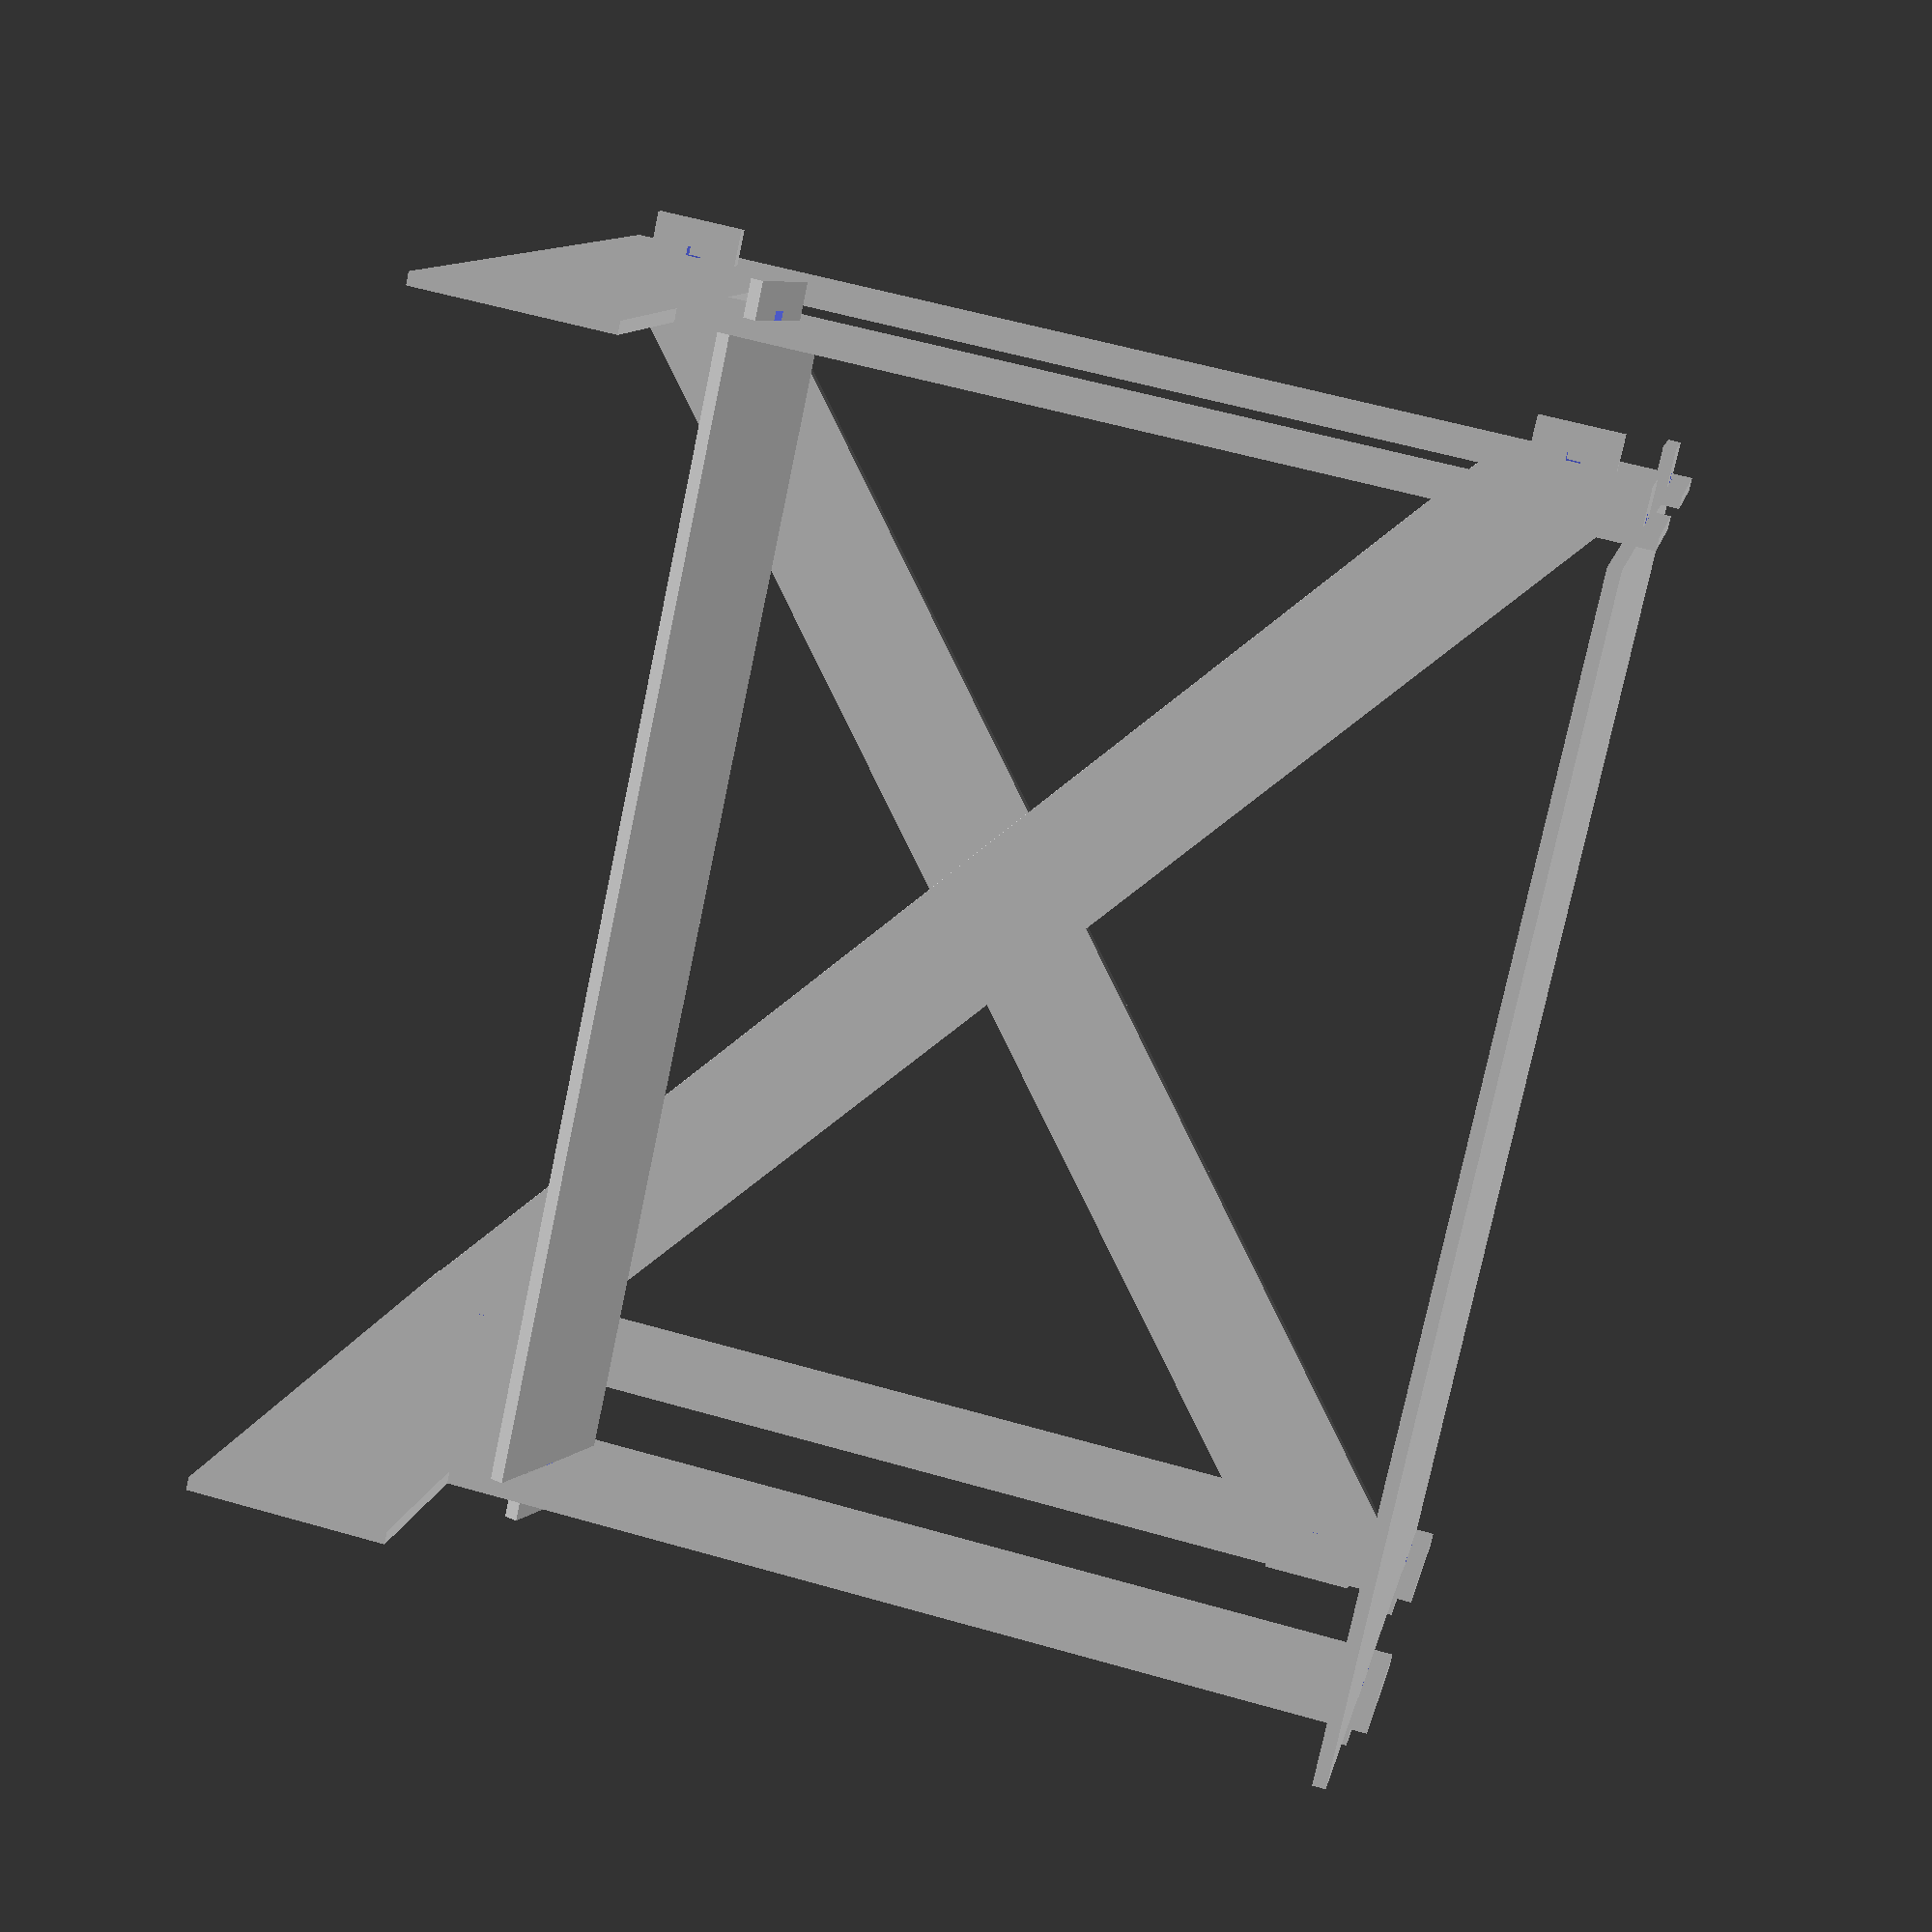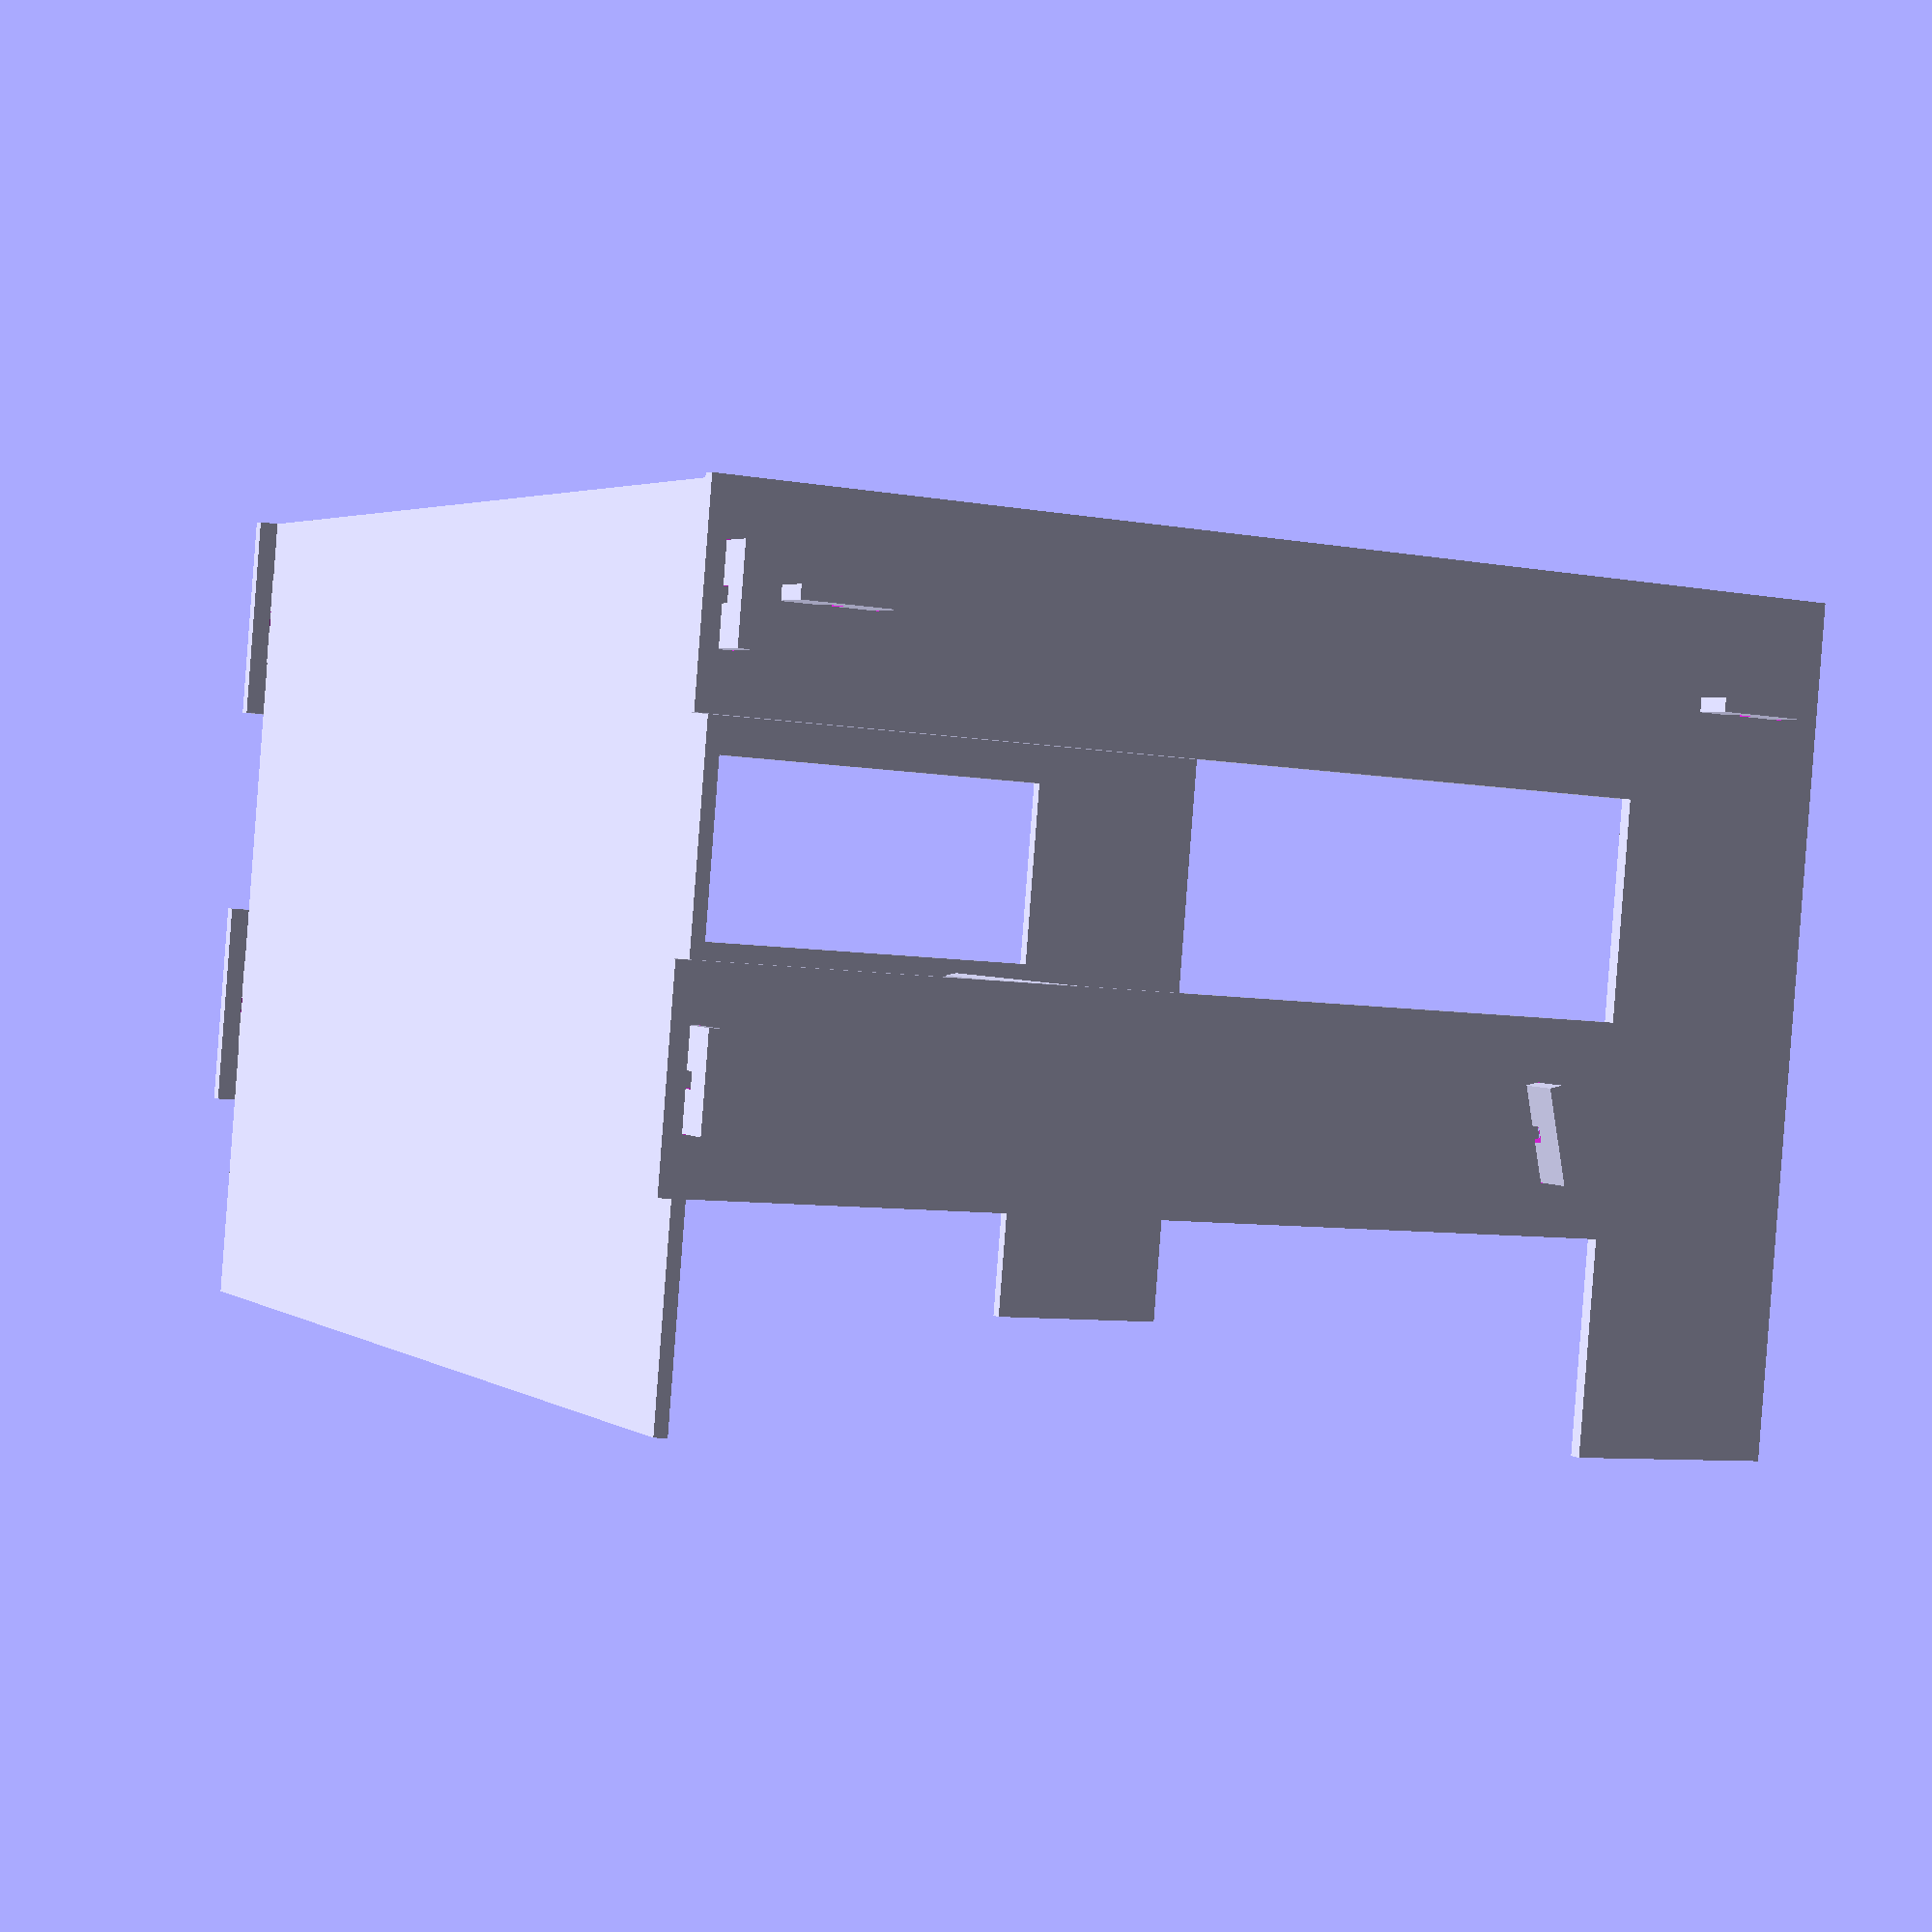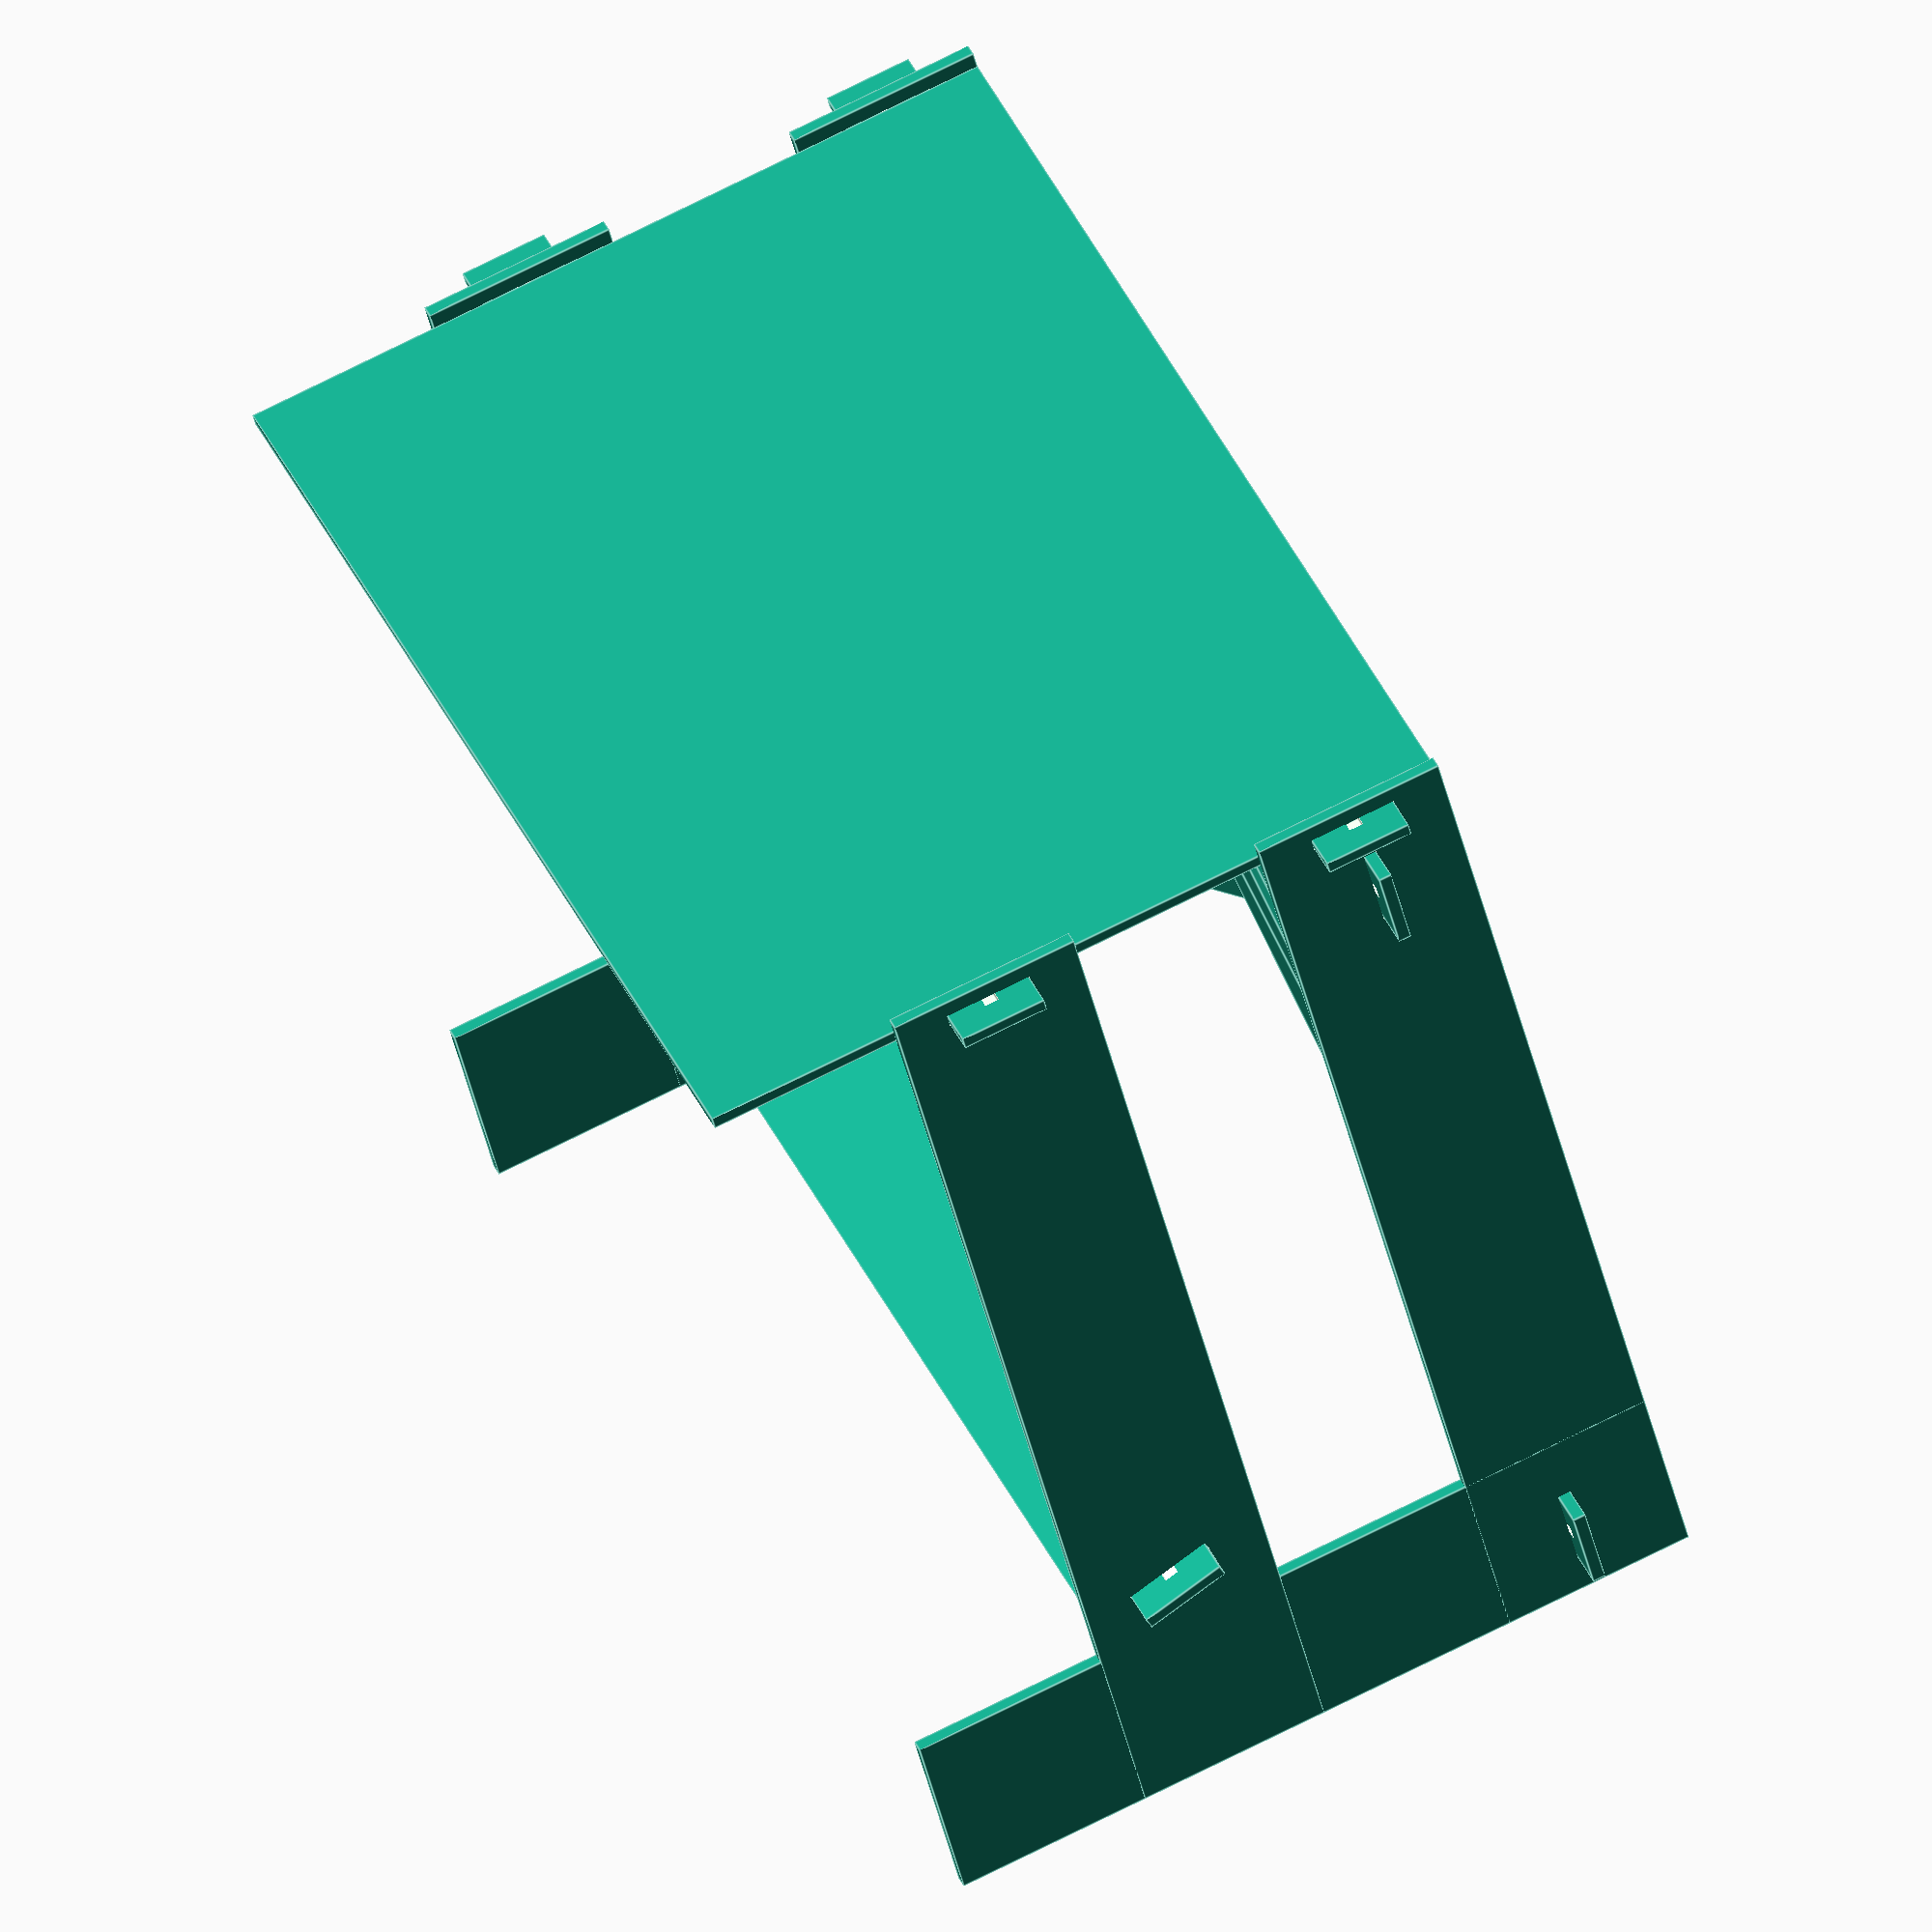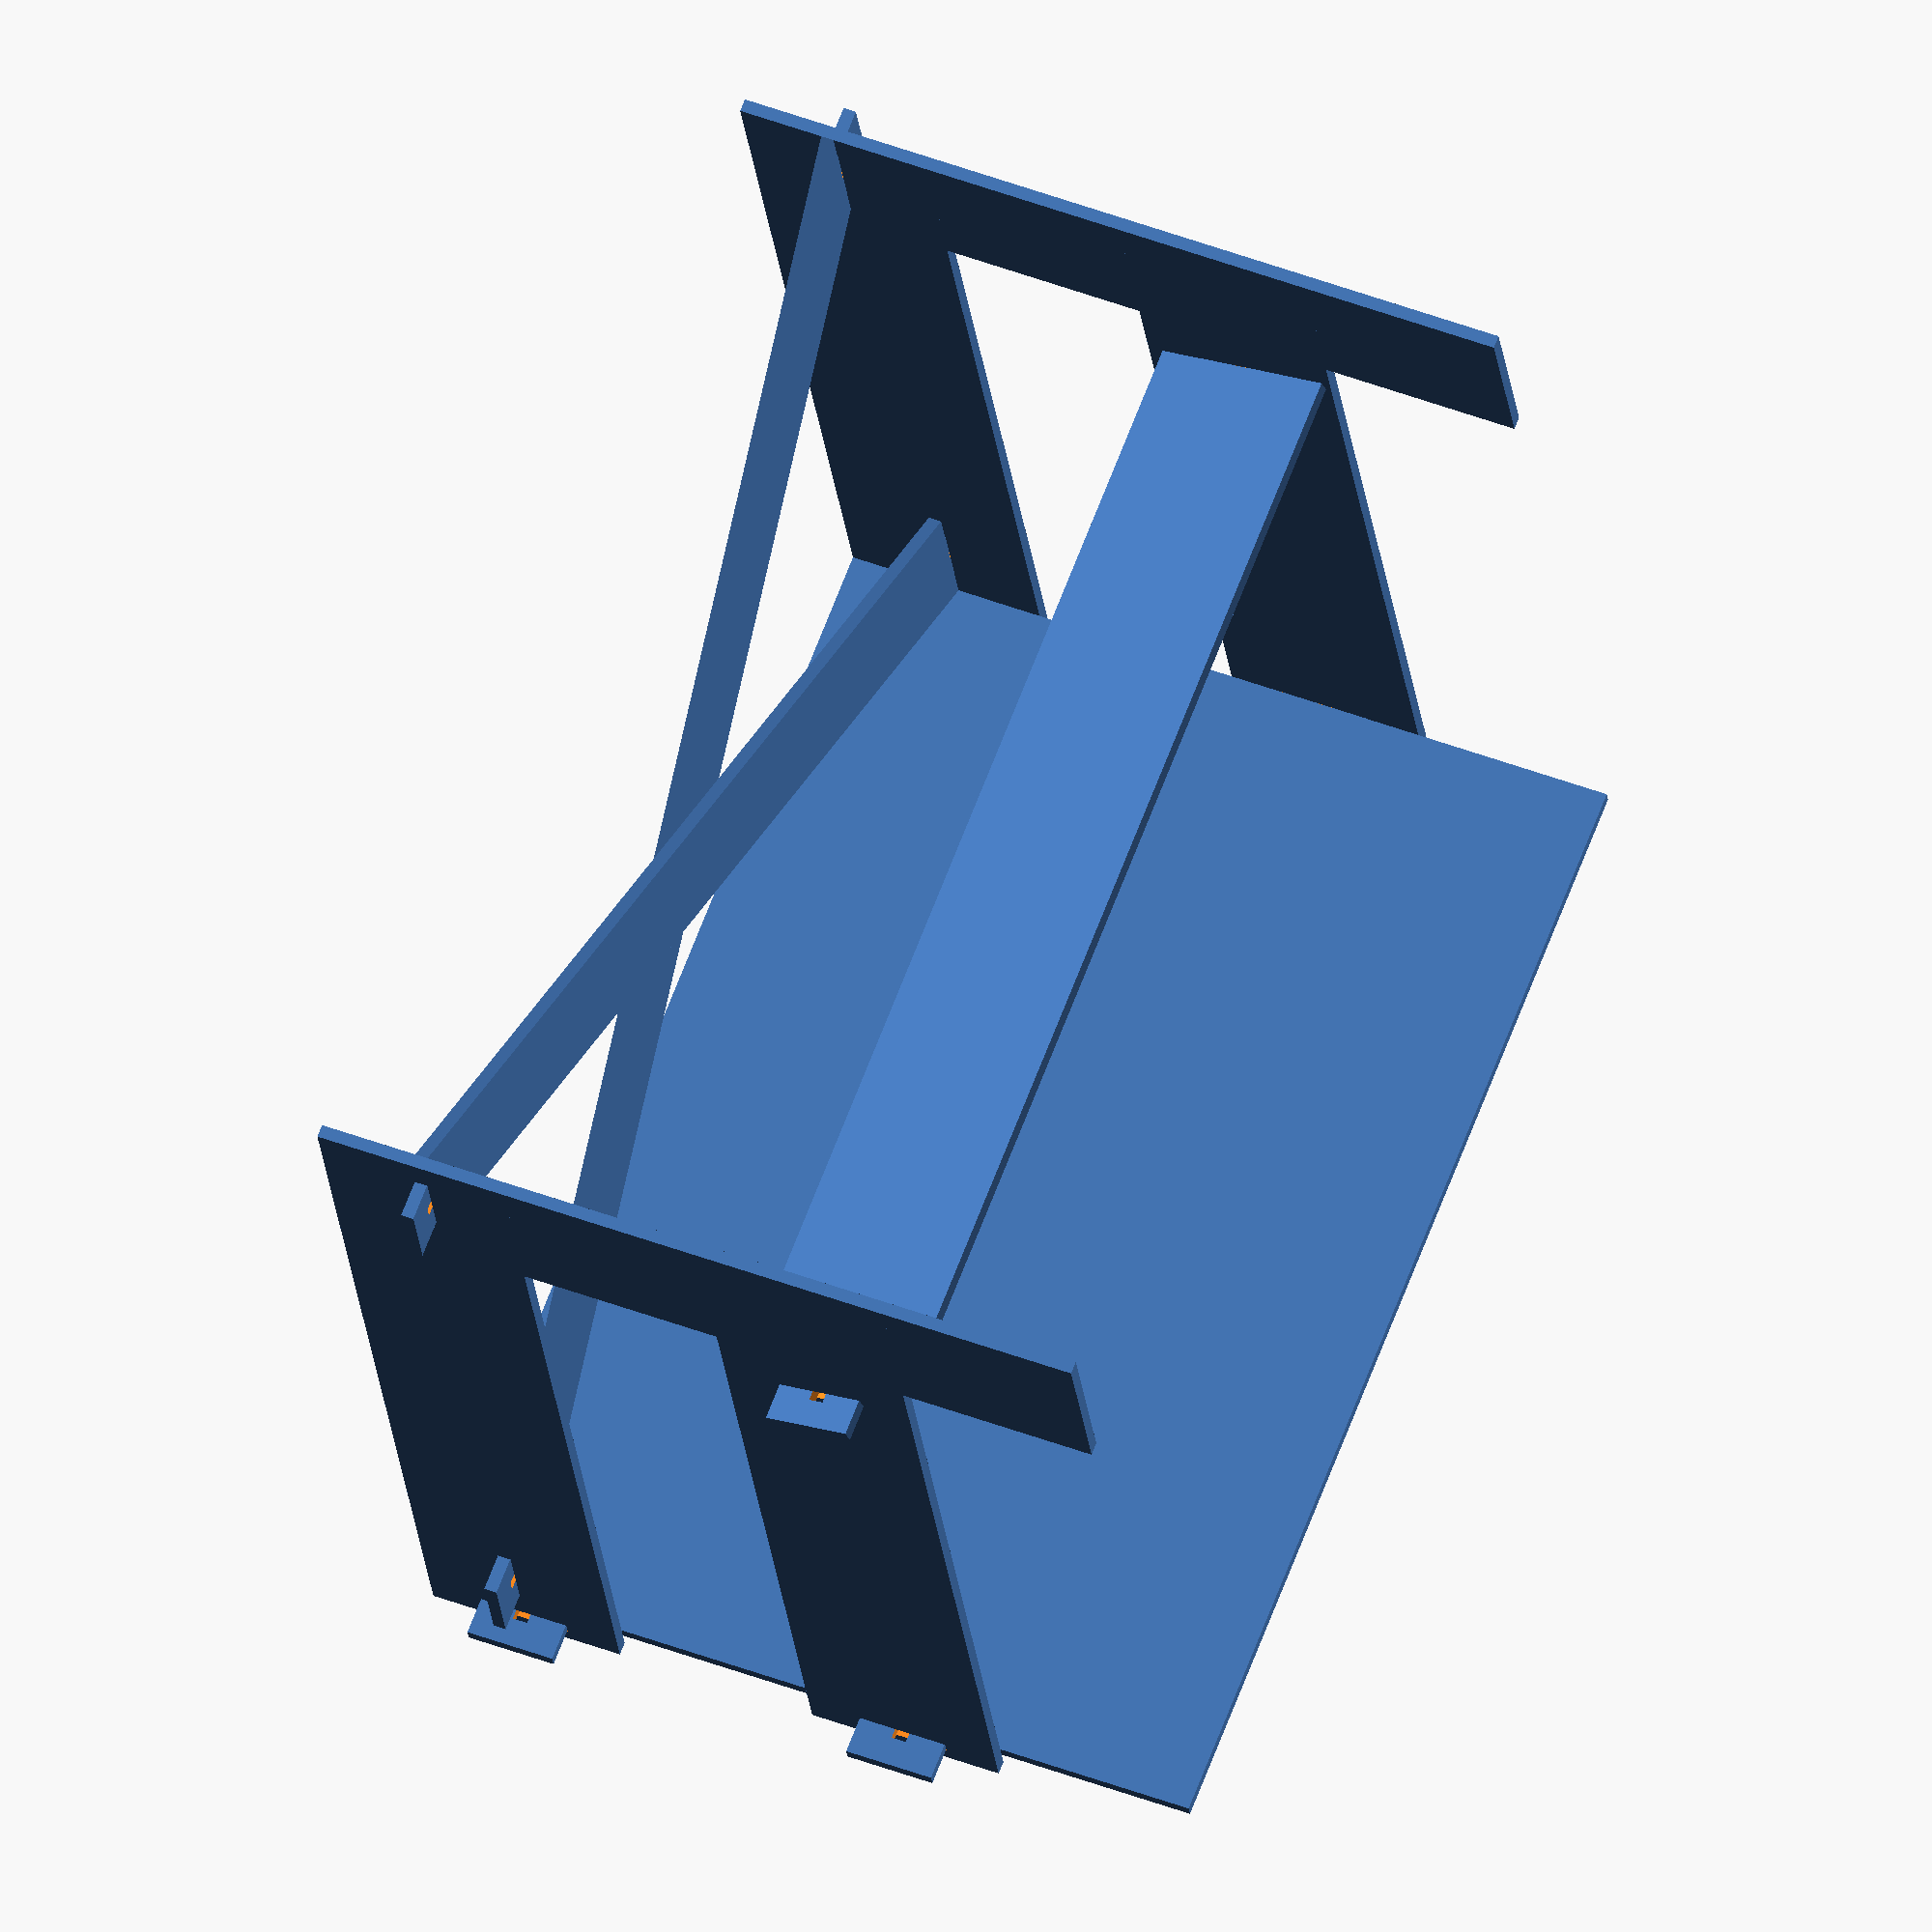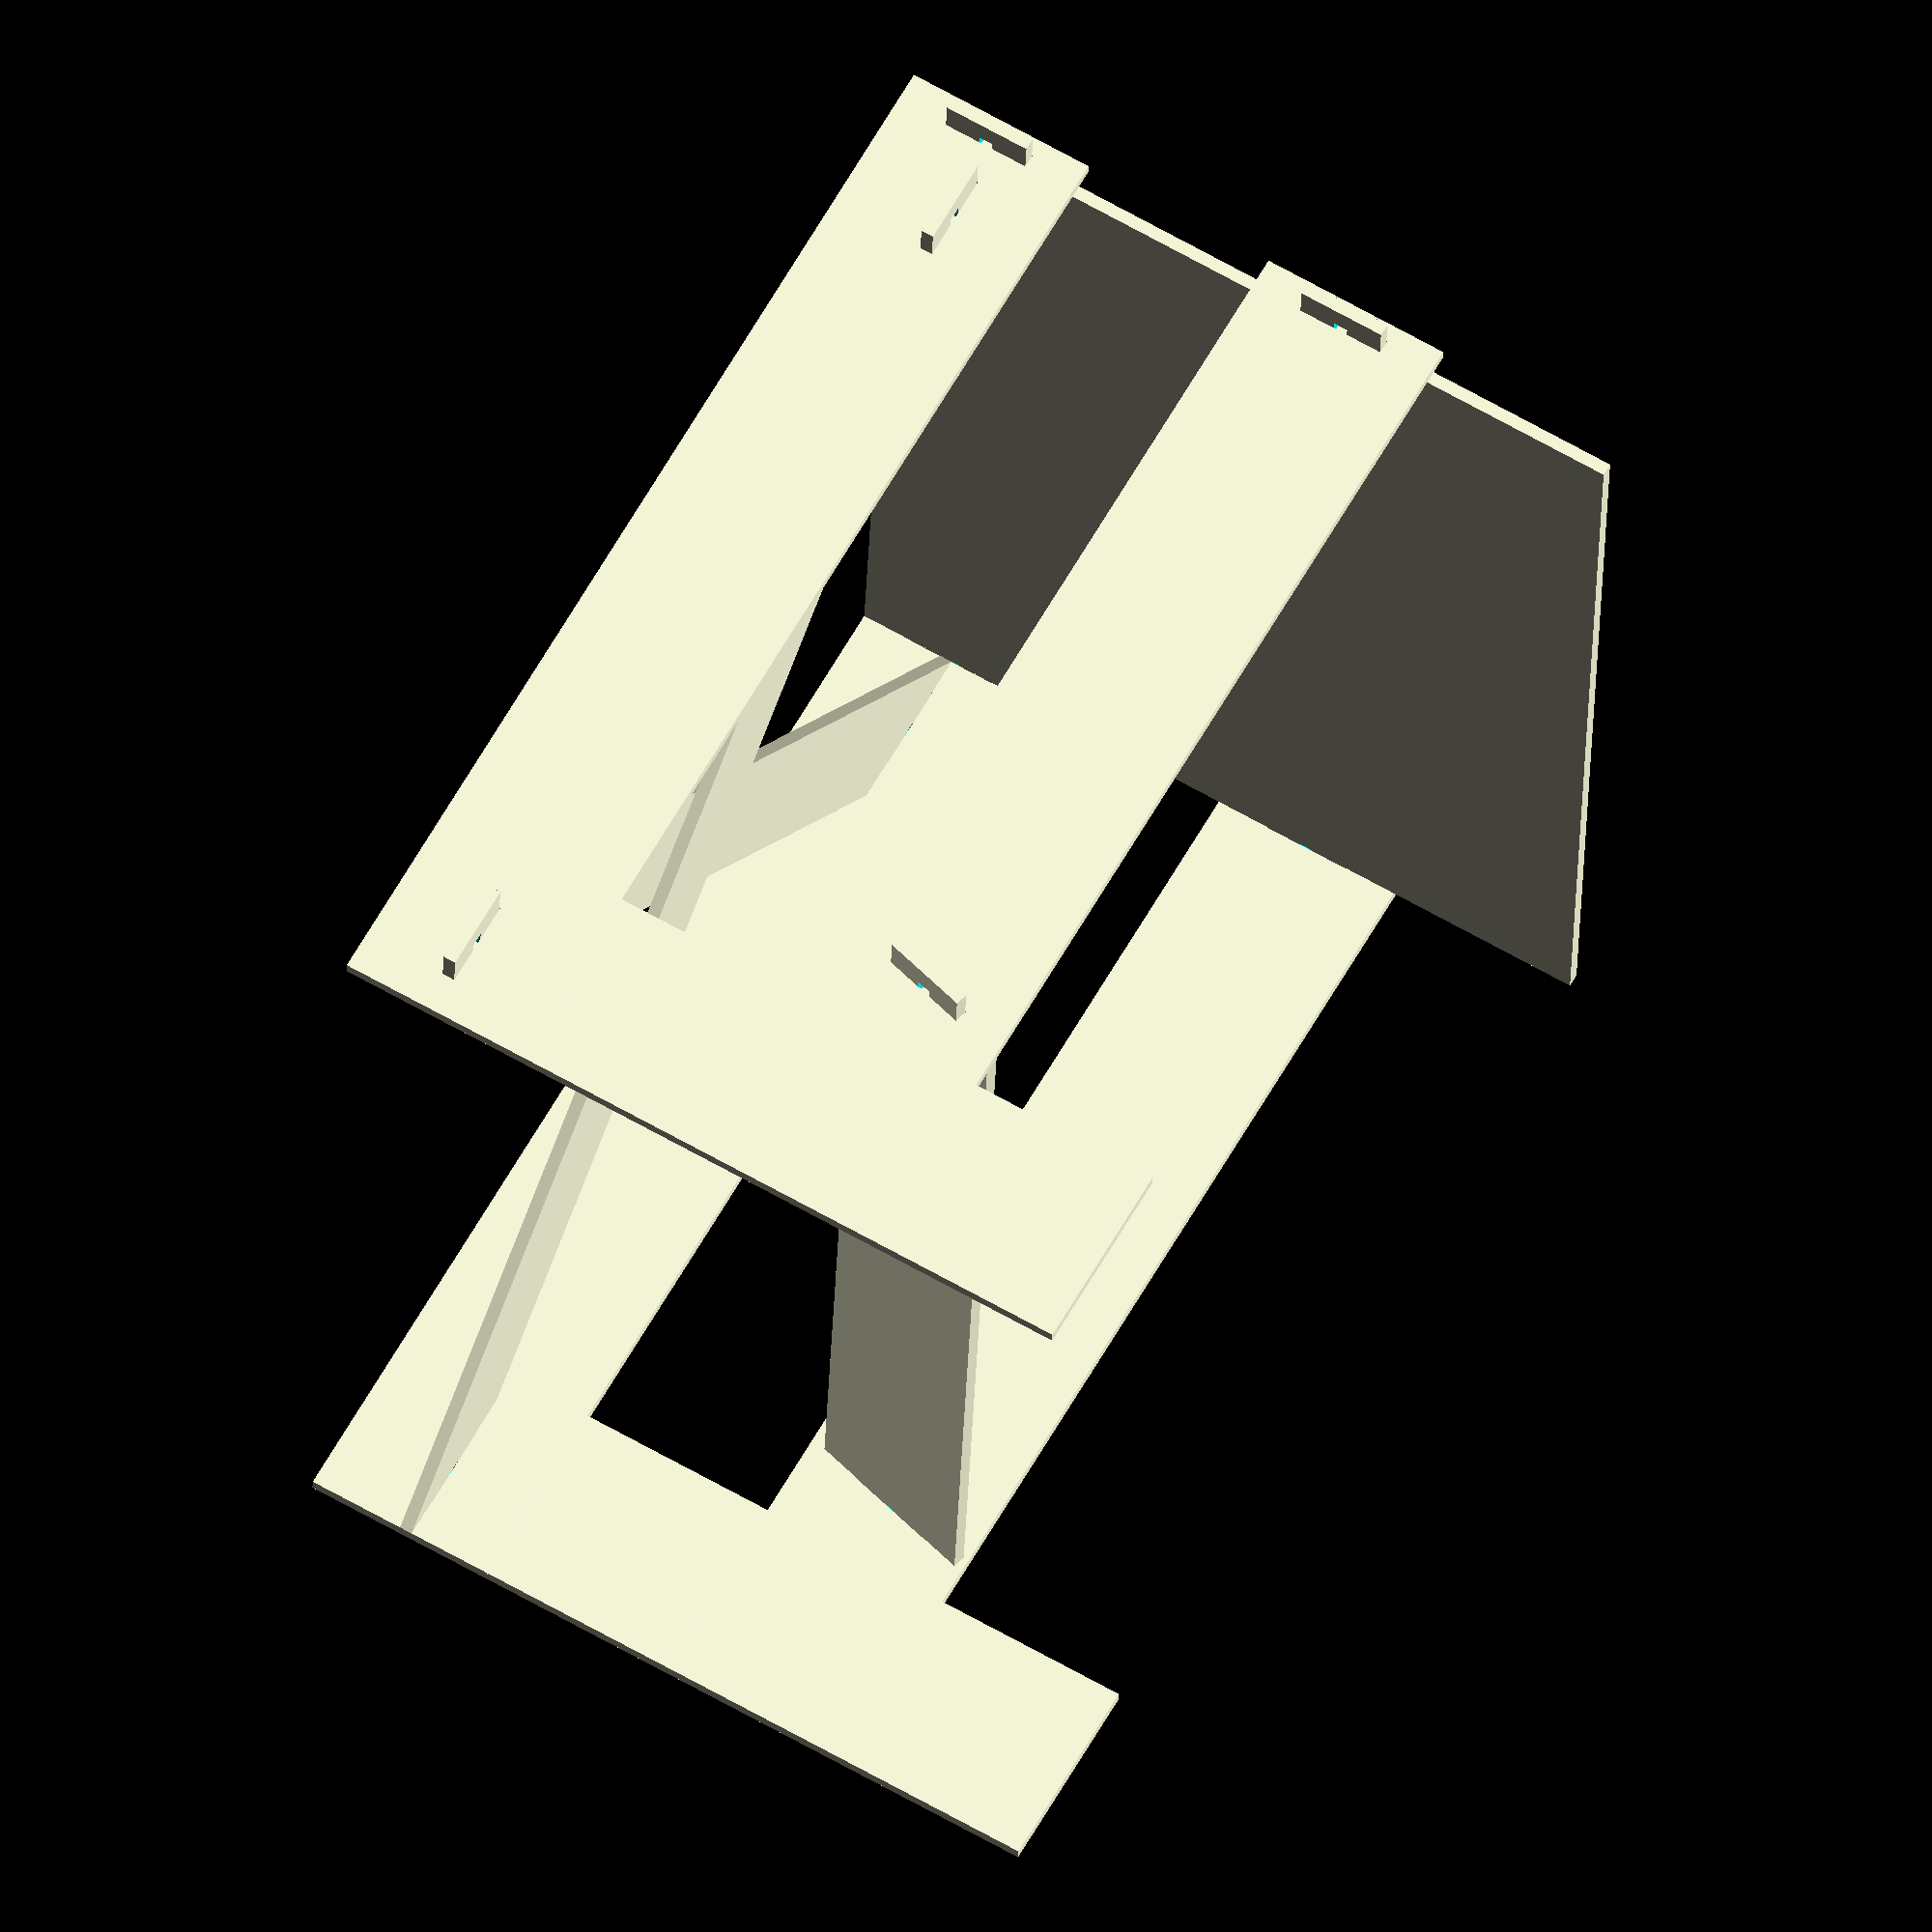
<openscad>
/**
 * ----------------------------------------------------------------------------
 * "PASS-IT-ON LICENSE" <3
 * As long as you retain this notice, you can do whatever you want with this
 * stuff. If you think it's worth it, pass it on and do someone else a favour.
 *
 * Contributors: <contact@josephpaul.de>
 * ----------------------------------------------------------------------------
 */


// Shall the Desk be built up or be rendered flat as a panel?
flat = false;


// Base Measures (all values in mm)
width = 1150;
height = 1100;
depth = 800;

// Minimum space between parts on panel
partsSpace = 2;

// Material Properties
thickness = 13;
panelX = 2500; // just for the reference panel
panelY = 1250; // displayed in grey when flat=true

// Foot
baseHeight = 200;
standDepth = 198;
standSpace = 200;

// Rest
restDepth = 180;
restLevel = 240;
restAngle = 15; // degrees

// Crosses
crossCut = max(height/7, 170); // 1/7th of height if > 170mm
crossSpace = 0;
crossAngle = atan((height - crossCut) / width);
crossWidth = sin(90 - crossAngle) * crossCut;

// Joints
jointWidth = 90;
jointLength = 50;
jointTolerance = 2;
jointHoleWidth = thickness + jointTolerance;
jointHoleLength = thickness + 10;
jointHoleTolerance = 1;
jointBuffer = max(2.4*thickness, 6); // at least 6mm

// Flat Offsets
crossesFlatXOff = depth + jointLength/2 + partsSpace;
crossesFlatYOff = depth + partsSpace;

/*
	Table Top
*/
module top(flat = false) {
	trans = flat ? [depth, jointLength, 0] : [0, 0, height];
	rot = flat ? [0, 0, 90] : [0, 0, 0];
	translate(trans)
	rotate(rot)
	union() {
		cube(size = [width, depth, thickness]);

		// joints
		// left
		translate([0, depth - (standDepth - jointWidth) / 2, 0])
		rotate([90, 0, -90])
		joint();
		translate([0, standSpace + standDepth - (standDepth - jointWidth) / 2, 0])
		rotate([90, 0, -90])
		joint();

		// right
		translate([width, depth - (standDepth + jointWidth) / 2, 0])
		rotate([90, 0, 90])
		joint();
		translate([width, standSpace + (standDepth - jointWidth) / 2, 0])
		rotate([90, 0, 90])
		joint();
	}
}

/*
	Both feet with holes cut out
*/
module feet(flat = false) {
	if (flat)
	{
		translate([depth + partsSpace, -partsSpace, thickness])
		{
			rotate([0, 180, 0])
			{
				translate([0, partsSpace, 0])
				rotate([0, -90, 0])
				foot("left", flat = true);

				translate([-height -jointBuffer -partsSpace -baseHeight, depth, 0])
				rotate([0, -90, 180])
				foot("right", flat = true);
			}
		}
	}
	else
	{
		translate([-thickness, 0, 0])
		{
			foot("left", flat = false);

			translate([width + thickness, 0, 0])
			foot("right", flat = false);
		}
	}
}


/*
	A foot with holes cut out

	@side ["left"|"right"]
*/
module foot(side, flat = false) {

	if (side == "left")
	{
		// left
		difference() {

			baseFoot();

			// holes
			union() {

				// top
				translate([0, standSpace + (standDepth - jointWidth)/2, height])
				rotate([90, 0, 90])
				jointHole();
				translate([0, depth - (standDepth + jointWidth)/2, height])
				rotate([90, 0, 90])
				jointHole();

				// cross
				translate([0, depth + crossSpace - standDepth/2, (crossCut + jointWidth)/2])
				rotate([0, 90, 0])
				jointHole();
				translate([0, depth - standDepth/2 - (thickness + crossSpace), height - (crossCut - jointWidth)/2])
				rotate([0, 90, 0])
				jointHole();

				// rest
				translate([thickness, standSpace + (standDepth - restDepth)/2, restLevel])
				rotate([restAngle, 0, 0])
				translate([0, (restDepth + jointWidth) / 2, 0])
				rotate([90, 0, -90])
				jointHole();

			}
		}
	}

	if (side == "right")
	{
		//right
		difference() {

			baseFoot();

			// holes
			union() {

				// top
				translate([0, standSpace + (standDepth - jointWidth)/2, height])
				rotate([90, 0, 90])
				jointHole();
				translate([0, depth - (standDepth + jointWidth)/2, height])
				rotate([90, 0, 90])
				jointHole();

				// cross
				translate([0, depth - standDepth/2 - (thickness + crossSpace), (crossCut + jointWidth)/2])
				rotate([0, 90, 0])
				jointHole();
				translate([0, depth - standDepth/2 + crossSpace, height - (crossCut - jointWidth)/2])
				rotate([0, 90, 0])
				jointHole();

				// rest
				translate([thickness, standSpace + (standDepth - restDepth)/2, restLevel])
				rotate([restAngle, 0, 0])
				translate([thickness, (restDepth + jointWidth) / 2, 0])
				rotate([90, 0, -90])
				jointHole();

			}
		}
	}
}


/*
	A Single Table Foot without holes
*/
module baseFoot() {
	union() {

		// base
		cube(size = [thickness, depth, baseHeight]);

		// 2 stands
		translate([0, depth - standDepth, 0])
		cube(size = [thickness, standDepth, height + jointBuffer]);

		translate([0, standSpace, 0])
		cube(size = [thickness, standDepth, height + jointBuffer]);

	}
}


/*
	Both crosses
*/
module crosses(flat = true) {
	if(flat)
	{
		translate([crossesFlatXOff, crossesFlatYOff, 0])
		{
			cross(flat = true);
			translate([0, crossWidth + partsSpace, 0])
			cross(flat = true);
		}
	}
	else
	{
		translate([0, depth - standDepth/2, 0])
		union() {
			// cross 1
			translate([0, thickness + crossSpace, 0])
			cross();

			// cross 2
			translate([width, -crossSpace, 0])
			mirror([1, 0, 0])
			cross();
		}
	}
}

module cross(flat = false) {
	rotX1 = flat ? 0 : 90;
	rotX2 = flat ? -90 : 0;
	rotZ = flat ? -crossAngle : 0;
	rotate([0, 0, rotZ])
	union() {
		rotate([rotX1, 0, 0])
		linear_extrude(height = thickness)
		polygon(
			points = [
				[0, 0],
				[width, height - crossCut],
				[width, height],
				[0, crossCut]
			],
			paths = [
				[0, 1, 2, 3]
			]
		);

		// joints
		rotate([rotX2, 0, 0]) {
			translate([0, -thickness, (crossCut - jointWidth)/2])
			rotate([0, -90, 0])
			joint();
			translate([width, -thickness, height- (crossCut - jointWidth)/2])
			rotate([0, 90, 0])
			joint();
		}
	}
}


/*
	The foot rest
*/
module rest(flat = false) {
	rot = flat ? [0, 0, 0] : [restAngle, 0, 0];
	trans = flat ? [depth + jointLength + partsSpace, crossesFlatYOff + 2*(crossWidth + partsSpace), 0] : [0, standSpace + (standDepth - restDepth)/2, restLevel];

	translate(trans)
	rotate(rot)
	union() {
		cube([width, restDepth, thickness]);

		// joints
		translate([0, (restDepth + jointWidth) / 2, 0])
		rotate([90, 0, -90])
		joint();
		translate([width, (restDepth - jointWidth) / 2, 0])
		rotate([90, 0, 90])
		joint();
	}
}


/*
	Joints
*/
module joint() {
	translate([0, 0, -0.5])
	difference() {
		jointF();
		translate([
			(jointWidth - jointHoleWidth) / 2,
			0,
			0
		])
		translate([0, -1, 0])
		cube([jointHoleWidth, thickness + 2, jointHoleLength]);
	}
}

module jointF() {
	cube([jointWidth, thickness, jointLength + 1]);
}
module jointHole() {
	translate([-jointHoleTolerance/2, -jointHoleTolerance/2, -jointHoleTolerance/2])
	cube([jointWidth + jointHoleTolerance, thickness + jointHoleTolerance, jointLength + jointHoleTolerance]);
}


/*
	The Panel as a reference
*/
module panel(){
	cube([panelX, panelY, thickness]);
}


feet(flat = flat);
top(flat = flat);
crosses(flat = flat);
rest(flat = flat);

if (flat)
{
	%panel();
}

</openscad>
<views>
elev=301.2 azim=136.7 roll=286.4 proj=p view=solid
elev=7.8 azim=9.6 roll=62.9 proj=p view=wireframe
elev=223.5 azim=246.2 roll=167.4 proj=o view=edges
elev=23.7 azim=68.9 roll=185.8 proj=o view=wireframe
elev=116.9 azim=268.1 roll=330.4 proj=o view=wireframe
</views>
